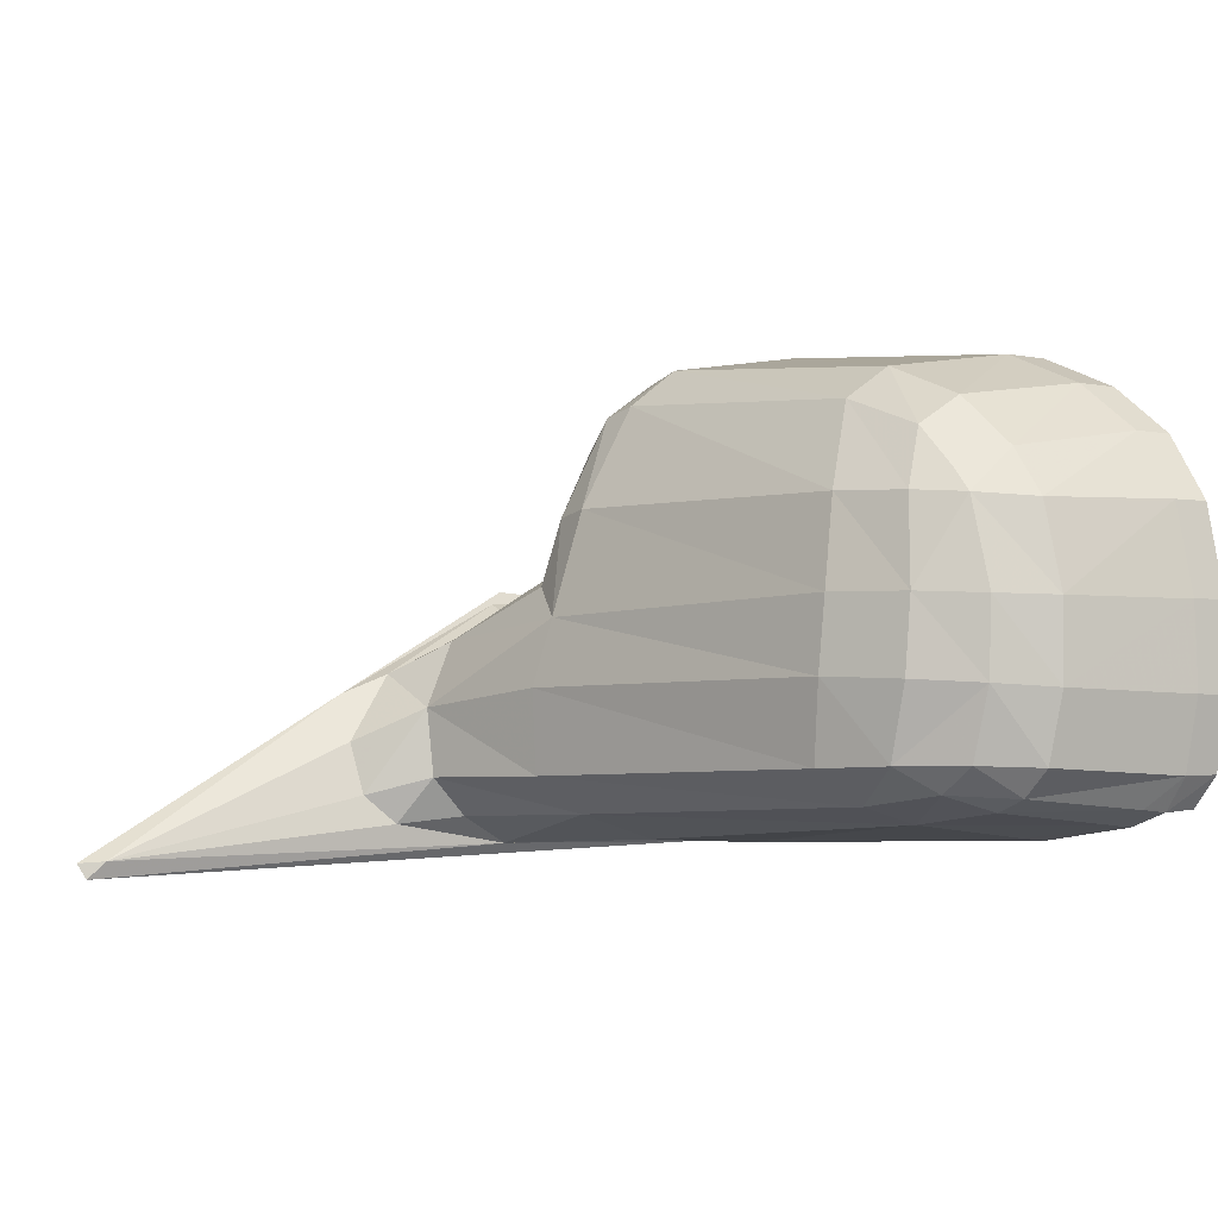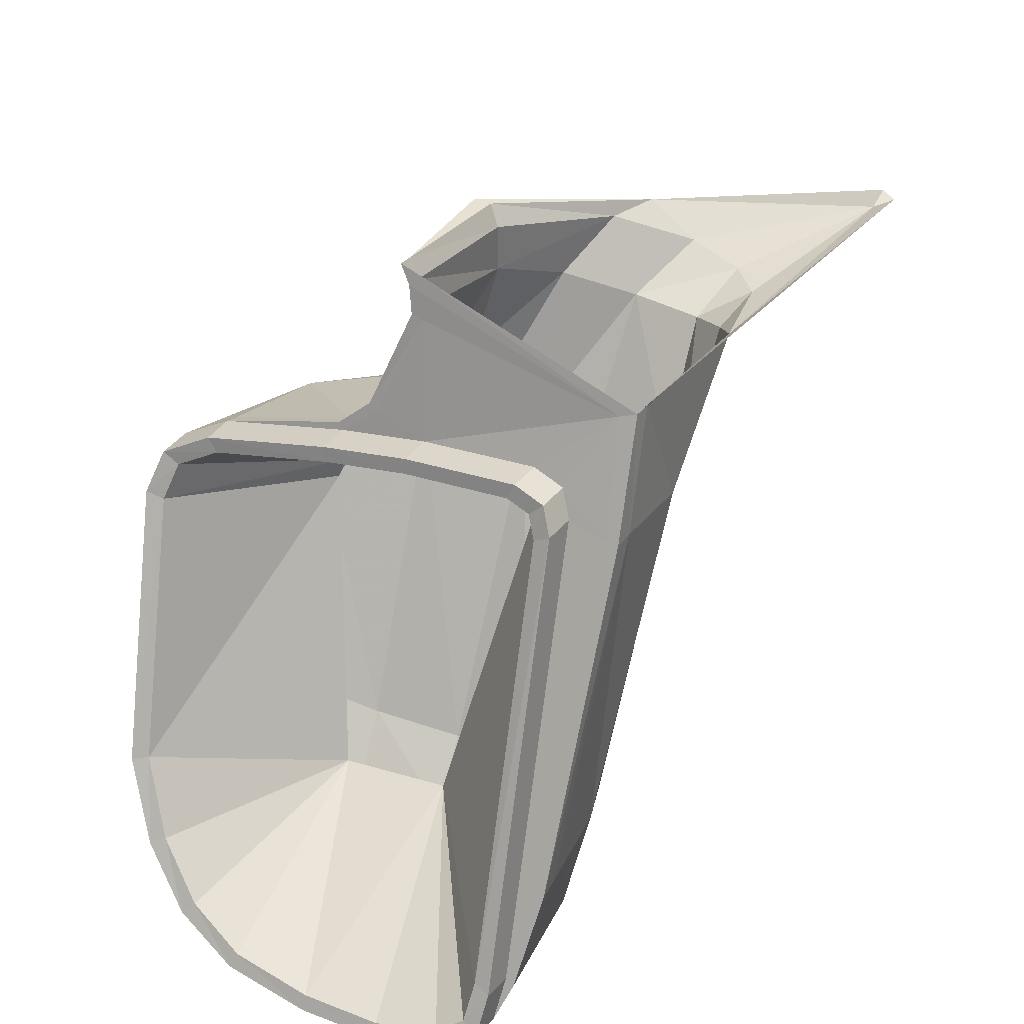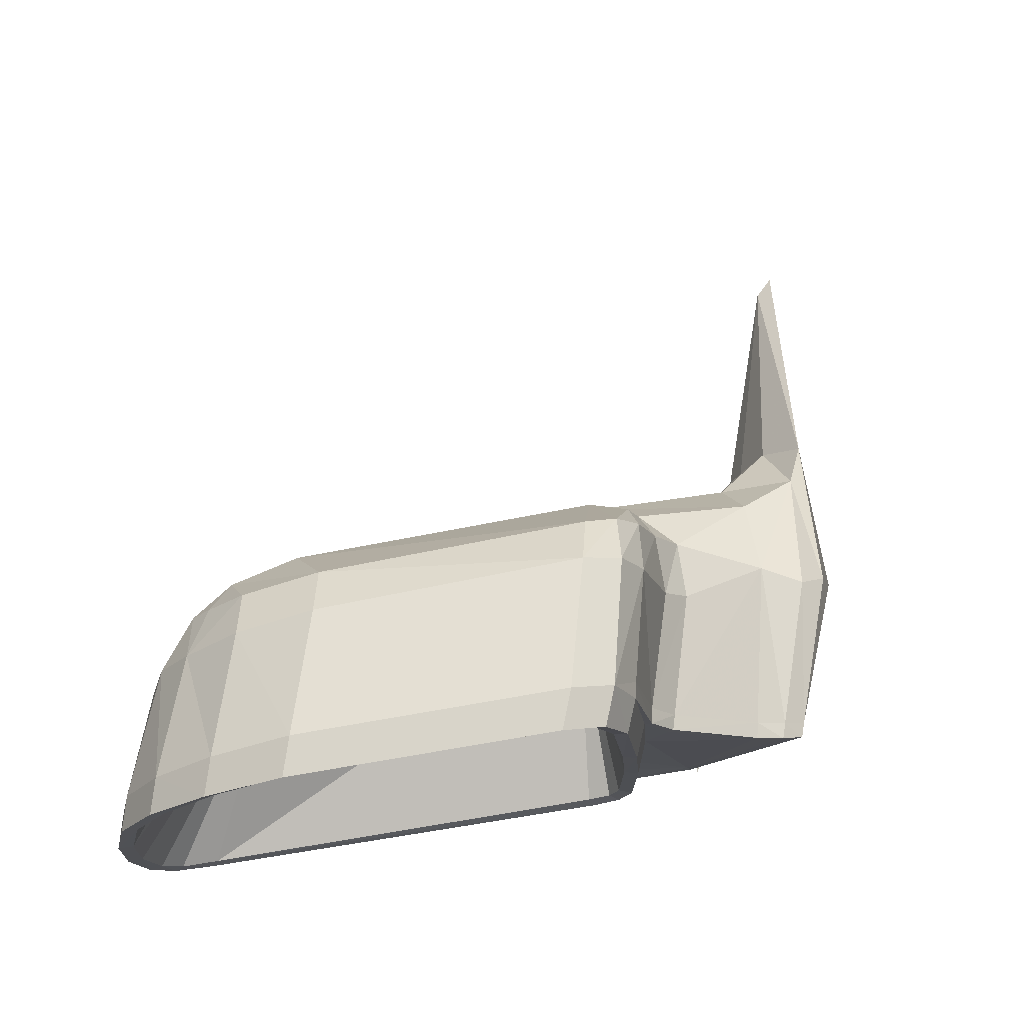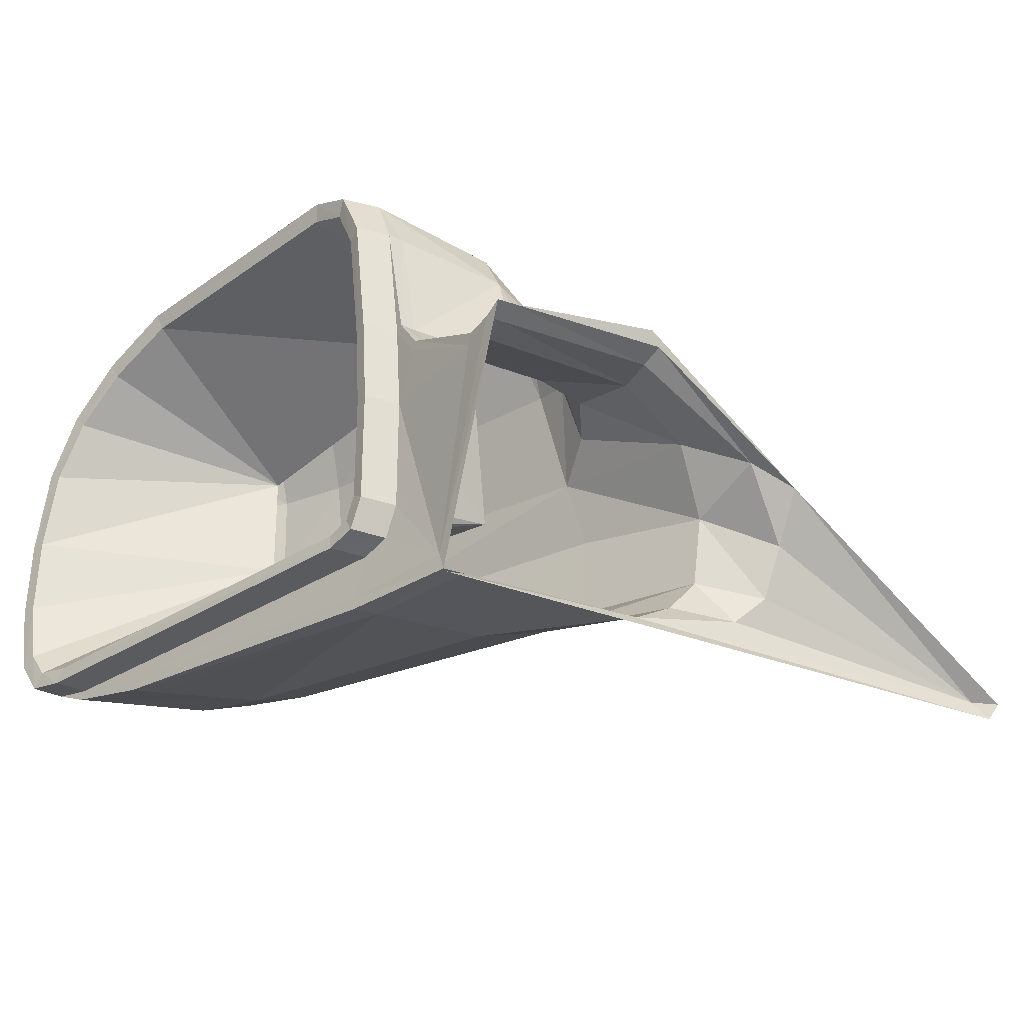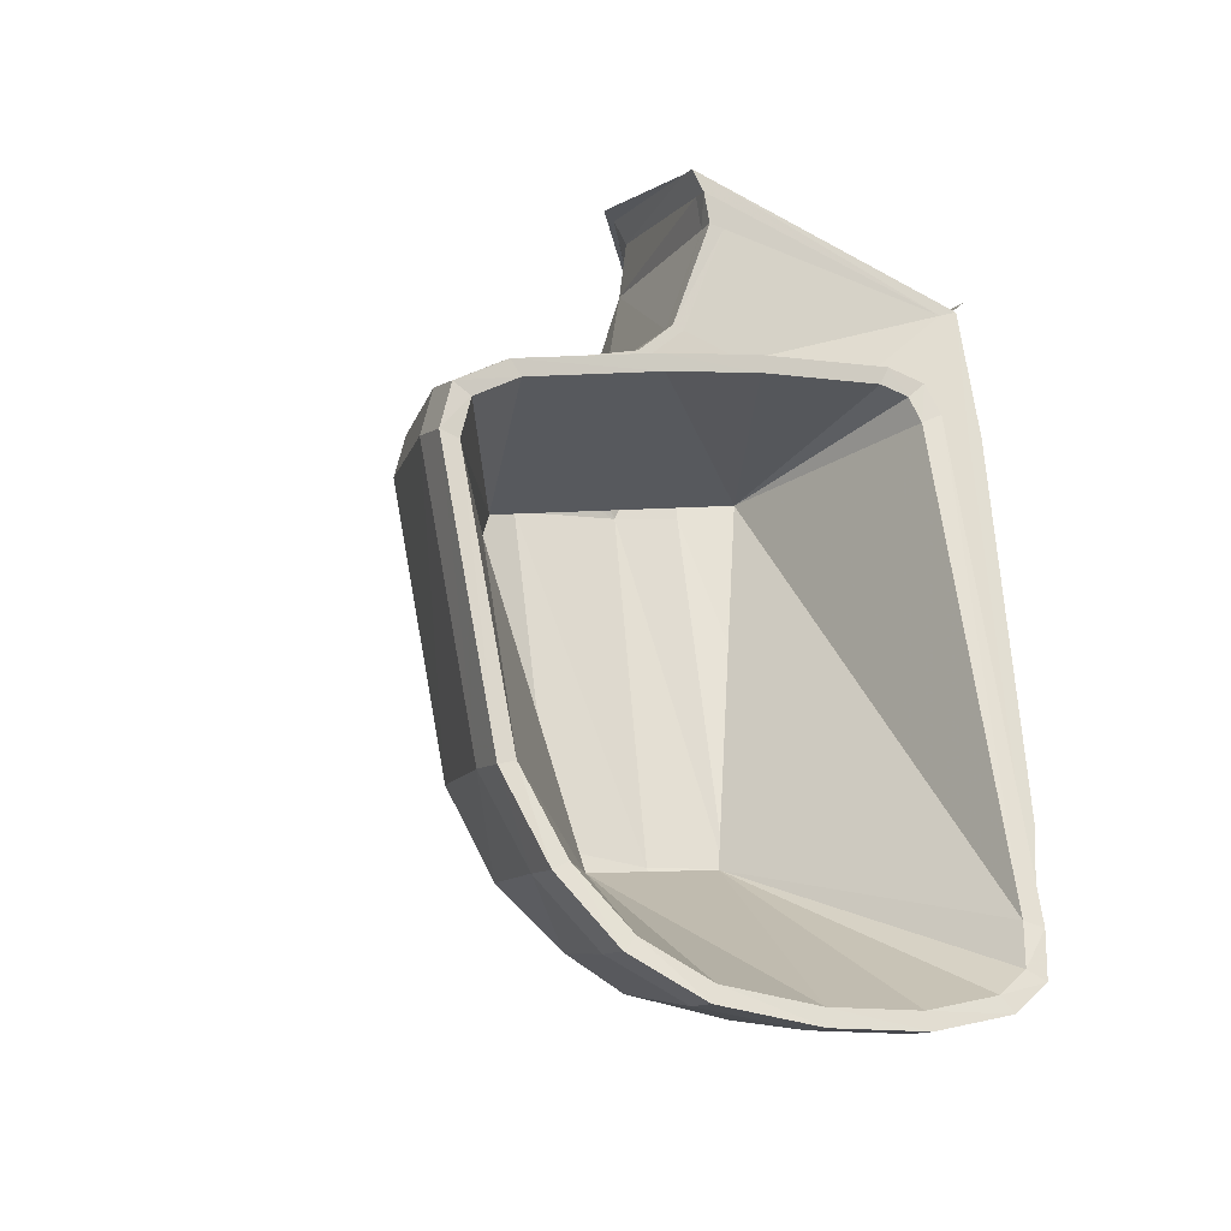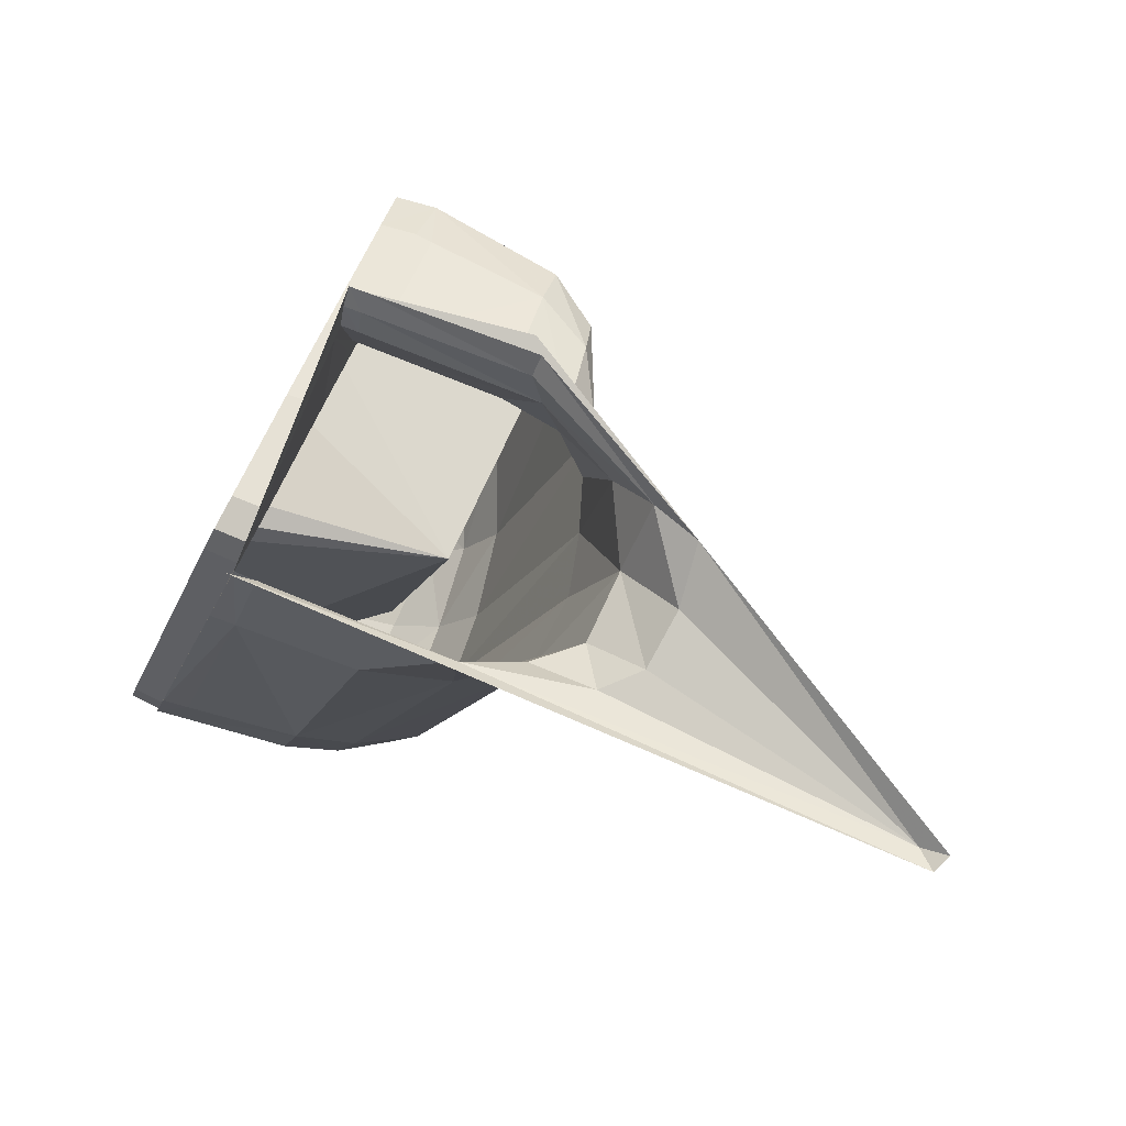
<metadata>
{"format":"obj","ext":"obj","renderer":"f3d","projection":"perspective","resolution":1024,"background":"white","views":[{"elev":-1.1,"azim":155.3,"up":"+Y"},{"elev":27.2,"azim":-62.9,"up":"+Z"},{"elev":71.8,"azim":-80.7,"up":"+Y"},{"elev":-28.6,"azim":-28.4,"up":"+Y"},{"elev":-7.1,"azim":-111.1,"up":"+Z"},{"elev":63.2,"azim":23.0,"up":"+Z"}]}
</metadata>
<code>
v 0.1398 0.04812 -0.1474
v 0.1414 0.04801 -0.1467
v 0.1244 0.0576 -0.1436
v 0.1409 0.04707 -0.1471
v 0.1152 0.04844 -0.1475
v 0.1223 0.04979 -0.1476
v 0.1242 0.05154 -0.147
v 0.1246 0.05472 -0.1458
v 0.1215 0.05879 -0.144
v 0.1136 0.06319 -0.1414
v 0.1129 0.06399 -0.141
v 0.1037 0.06318 -0.1414
v 0.1133 0.06259 -0.1426
v 0.1036 0.0626 -0.1426
v 0.1137 0.0628 -0.1454
v 0.1035 0.06241 -0.1443
v 0.1025 0.06473 -0.1498
v 0.1016 0.06473 -0.1497
v 0.1024 0.06237 -0.1442
v 0.1024 0.06161 -0.1444
v 0.1026 0.06184 -0.1429
v 0.1026 0.0626 -0.1426
v 0.1028 0.06213 -0.1419
v 0.1028 0.06318 -0.1414
v 0.1025 0.04962 -0.1478
v 0.1026 0.0486 -0.1475
v 0.1003 0.04925 -0.1544
v 0.1003 0.04851 -0.1544
v 0.09379 0.05036 -0.1739
v 0.09376 0.04966 -0.1741
v 0.09207 0.05118 -0.1791
v 0.09196 0.05066 -0.1794
v 0.09126 0.05156 -0.1815
v 0.08932 0.05167 -0.1814
v 0.08887 0.05358 -0.1828
v 0.091 0.05356 -0.1829
v 0.08863 0.05785 -0.1835
v 0.09073 0.05789 -0.1837
v 0.08869 0.0629 -0.1833
v 0.09081 0.0629 -0.1835
v 0.08904 0.06817 -0.1823
v 0.0912 0.06821 -0.1824
v 0.08977 0.07191 -0.18
v 0.09201 0.072 -0.1802
v 0.0909 0.07473 -0.1766
v 0.09326 0.07484 -0.1767
v 0.09239 0.0767 -0.172
v 0.09487 0.07683 -0.1721
v 0.09749 0.07785 -0.1565
v 0.1 0.07799 -0.1564
v 0.09829 0.07698 -0.1541
v 0.1008 0.07711 -0.154
v 0.09873 0.07405 -0.1527
v 0.1009 0.07415 -0.1526
v 0.09904 0.06634 -0.1518
v 0.1012 0.06637 -0.1516
v 0.09915 0.06111 -0.1514
v 0.1013 0.06109 -0.1513
v 0.09917 0.05427 -0.1515
v 0.1014 0.05417 -0.1514
v 0.09893 0.0524 -0.1522
v 0.1011 0.05229 -0.1521
v 0.09841 0.05176 -0.1538
v 0.1006 0.05164 -0.1537
v 0.09012 0.0513 -0.179
v 0.08958 0.05262 -0.1808
v 0.08916 0.0542 -0.182
v 0.08893 0.05805 -0.1826
v 0.089 0.06284 -0.1824
v 0.08936 0.06778 -0.1814
v 0.0901 0.07115 -0.1794
v 0.09123 0.07379 -0.1762
v 0.09276 0.07569 -0.1718
v 0.09769 0.07678 -0.1569
v 0.09836 0.07602 -0.1547
v 0.09872 0.07349 -0.1536
v 0.09899 0.06617 -0.1527
v 0.0991 0.06114 -0.1523
v 0.09912 0.05471 -0.1524
v 0.09895 0.05329 -0.153
v 0.09854 0.05278 -0.1543
v 0.09036 0.05229 -0.1786
v 0.1036 0.06154 -0.1761
v 0.1037 0.06843 -0.1763
v 0.1094 0.07183 -0.1594
v 0.1097 0.07137 -0.1583
v 0.1101 0.05777 -0.1569
v 0.1015 0.06418 -0.15
v 0.1013 0.06665 -0.1512
v 0.1019 0.07408 -0.1527
v 0.1091 0.07346 -0.1532
v 0.1089 0.07601 -0.1547
v 0.1125 0.07173 -0.154
v 0.1119 0.07395 -0.1554
v 0.1146 0.06799 -0.1547
v 0.1144 0.06843 -0.1572
v 0.1112 0.07455 -0.1572
v 0.1078 0.06864 -0.175
v 0.1056 0.07384 -0.1727
v 0.1054 0.06856 -0.1787
v 0.1039 0.07213 -0.1773
v 0.1033 0.06981 -0.1795
v 0.09987 0.07092 -0.1801
v 0.1011 0.07387 -0.1769
v 0.1028 0.07577 -0.1723
v 0.1082 0.07681 -0.157
v 0.09929 0.06817 -0.182
v 0.09889 0.06304 -0.1832
v 0.09902 0.05828 -0.1834
v 0.09947 0.05411 -0.1827
v 0.09996 0.05244 -0.1812
v 0.0927 0.05173 -0.1815
v 0.1005 0.05165 -0.1795
v 0.09346 0.05084 -0.1794
v 0.1023 0.05076 -0.1742
v 0.09537 0.04984 -0.1741
v 0.1018 0.04854 -0.1544
v 0.1039 0.04859 -0.1475
v 0.1089 0.04896 -0.1551
v 0.1137 0.05061 -0.1557
v 0.1183 0.05022 -0.1485
v 0.1205 0.05263 -0.1491
v 0.1206 0.05681 -0.1484
v 0.1185 0.06079 -0.147
v 0.1162 0.06214 -0.157
v 0.1156 0.06399 -0.154
v 0.1134 0.06714 -0.1528
v 0.1138 0.06466 -0.1512
v 0.1099 0.06654 -0.1515
v 0.1104 0.06475 -0.1501
v 0.1023 0.06664 -0.1513
v 0.1088 0.06325 -0.1759
v 0.106 0.06326 -0.1798
v 0.1029 0.06841 -0.1807
v 0.1026 0.06313 -0.1822
v 0.1028 0.05852 -0.1822
v 0.1031 0.05423 -0.1812
v 0.1065 0.05417 -0.1787
v 0.1038 0.05264 -0.1793
v 0.1057 0.05184 -0.1745
v 0.109 0.05396 -0.175
v 0.1092 0.05883 -0.1759
v 0.1172 0.05806 -0.1566
v 0.1169 0.05294 -0.1564
v 0.1063 0.05871 -0.1799
v 0.1025 0.04813 -0.1469
f 1 2 3
f 2 1 4
f 4 1 5
f 5 1 6
f 6 1 7
f 7 1 8
f 1 3 8
f 8 3 9
f 3 10 9
f 3 11 10
f 10 11 12
f 10 12 13
f 14 13 12
f 13 14 15
f 16 15 14
f 16 17 15
f 17 16 18
f 19 18 16
f 19 20 18
f 20 19 21
f 22 21 19
f 21 22 23
f 24 23 22
f 22 14 24
f 14 22 16
f 19 16 22
f 12 24 14
f 21 23 25
f 26 25 23
f 25 26 27
f 28 27 26
f 27 28 29
f 30 29 28
f 29 30 31
f 32 31 30
f 33 31 32
f 33 34 31
f 34 33 35
f 36 35 33
f 35 36 37
f 38 37 36
f 37 38 39
f 40 39 38
f 39 40 41
f 42 41 40
f 41 42 43
f 44 43 42
f 43 44 45
f 46 45 44
f 45 46 47
f 48 47 46
f 47 48 49
f 50 49 48
f 49 50 51
f 52 51 50
f 51 52 53
f 54 53 52
f 53 54 55
f 56 55 54
f 55 56 57
f 58 57 56
f 57 58 59
f 60 59 58
f 59 60 61
f 62 61 60
f 61 62 63
f 64 63 62
f 63 64 65
f 31 65 64
f 65 31 34
f 34 66 65
f 66 34 67
f 35 67 34
f 67 35 68
f 37 68 35
f 68 37 69
f 39 69 37
f 69 39 70
f 41 70 39
f 70 41 71
f 43 71 41
f 71 43 72
f 45 72 43
f 72 45 73
f 47 73 45
f 73 47 74
f 49 74 47
f 74 49 75
f 51 75 49
f 75 51 76
f 53 76 51
f 76 53 77
f 55 77 53
f 77 55 78
f 57 78 55
f 78 57 79
f 59 79 57
f 79 59 80
f 61 80 59
f 80 61 81
f 63 81 61
f 81 63 82
f 65 82 63
f 82 65 66
f 66 83 82
f 67 83 66
f 68 83 67
f 69 83 68
f 83 69 84
f 70 84 69
f 71 84 70
f 72 84 71
f 73 84 72
f 84 73 85
f 74 85 73
f 85 74 86
f 75 86 74
f 76 86 75
f 77 86 76
f 86 77 87
f 78 87 77
f 79 87 78
f 80 87 79
f 81 87 80
f 81 82 87
f 83 87 82
f 31 64 29
f 27 29 64
f 64 62 27
f 62 25 27
f 62 60 25
f 60 58 25
f 20 25 58
f 20 21 25
f 88 20 58
f 88 18 20
f 18 88 89
f 56 89 88
f 54 89 56
f 54 90 89
f 54 52 90
f 90 52 91
f 92 91 52
f 91 92 93
f 94 93 92
f 94 95 93
f 95 94 96
f 97 96 94
f 96 97 98
f 99 98 97
f 98 99 100
f 101 100 99
f 101 102 100
f 102 101 103
f 104 103 101
f 104 46 103
f 46 104 48
f 105 48 104
f 48 105 50
f 106 50 105
f 106 92 50
f 92 106 94
f 97 94 106
f 97 106 99
f 105 99 106
f 99 105 101
f 104 101 105
f 52 50 92
f 44 103 46
f 103 44 107
f 42 107 44
f 107 42 108
f 40 108 42
f 108 40 109
f 38 109 40
f 109 38 110
f 36 110 38
f 110 36 111
f 112 111 36
f 111 112 113
f 114 113 112
f 113 114 115
f 116 115 114
f 116 117 115
f 116 30 117
f 30 116 32
f 114 32 116
f 32 114 33
f 112 33 114
f 33 112 36
f 28 117 30
f 28 26 117
f 118 117 26
f 117 118 119
f 5 119 118
f 119 5 120
f 121 120 5
f 121 122 120
f 121 6 122
f 5 6 121
f 7 122 6
f 122 7 123
f 8 123 7
f 8 9 123
f 124 123 9
f 124 125 123
f 126 125 124
f 126 95 125
f 95 126 127
f 128 127 126
f 127 128 129
f 130 129 128
f 129 130 131
f 17 131 130
f 131 17 89
f 18 89 17
f 131 89 90
f 90 91 131
f 129 131 91
f 129 91 127
f 93 127 91
f 93 95 127
f 130 15 17
f 15 130 128
f 15 128 124
f 126 124 128
f 124 9 15
f 13 15 9
f 13 9 10
f 96 125 95
f 125 96 132
f 98 132 96
f 132 98 133
f 100 133 98
f 100 134 133
f 100 102 134
f 102 103 134
f 107 134 103
f 107 108 134
f 135 134 108
f 135 133 134
f 135 136 133
f 136 135 109
f 108 109 135
f 109 110 136
f 137 136 110
f 137 138 136
f 137 139 138
f 139 137 111
f 110 111 137
f 113 139 111
f 113 115 139
f 140 139 115
f 139 140 138
f 141 138 140
f 141 142 138
f 142 141 143
f 144 143 141
f 143 144 123
f 122 123 144
f 144 120 122
f 120 144 140
f 141 140 144
f 140 115 120
f 119 120 115
f 119 115 117
f 143 123 125
f 143 125 142
f 132 142 125
f 142 132 145
f 133 145 132
f 145 133 136
f 145 136 138
f 145 138 142
f 118 146 5
f 146 4 5
f 56 88 58

</code>
